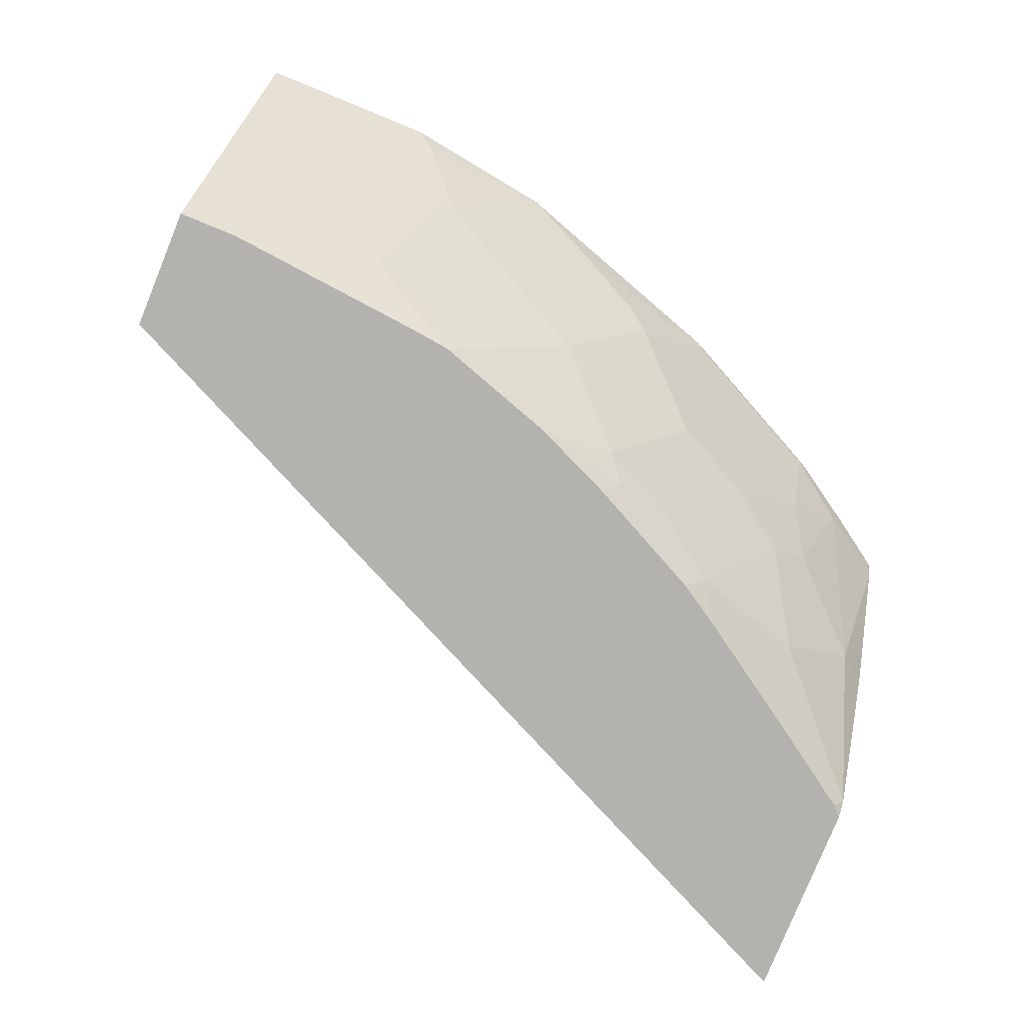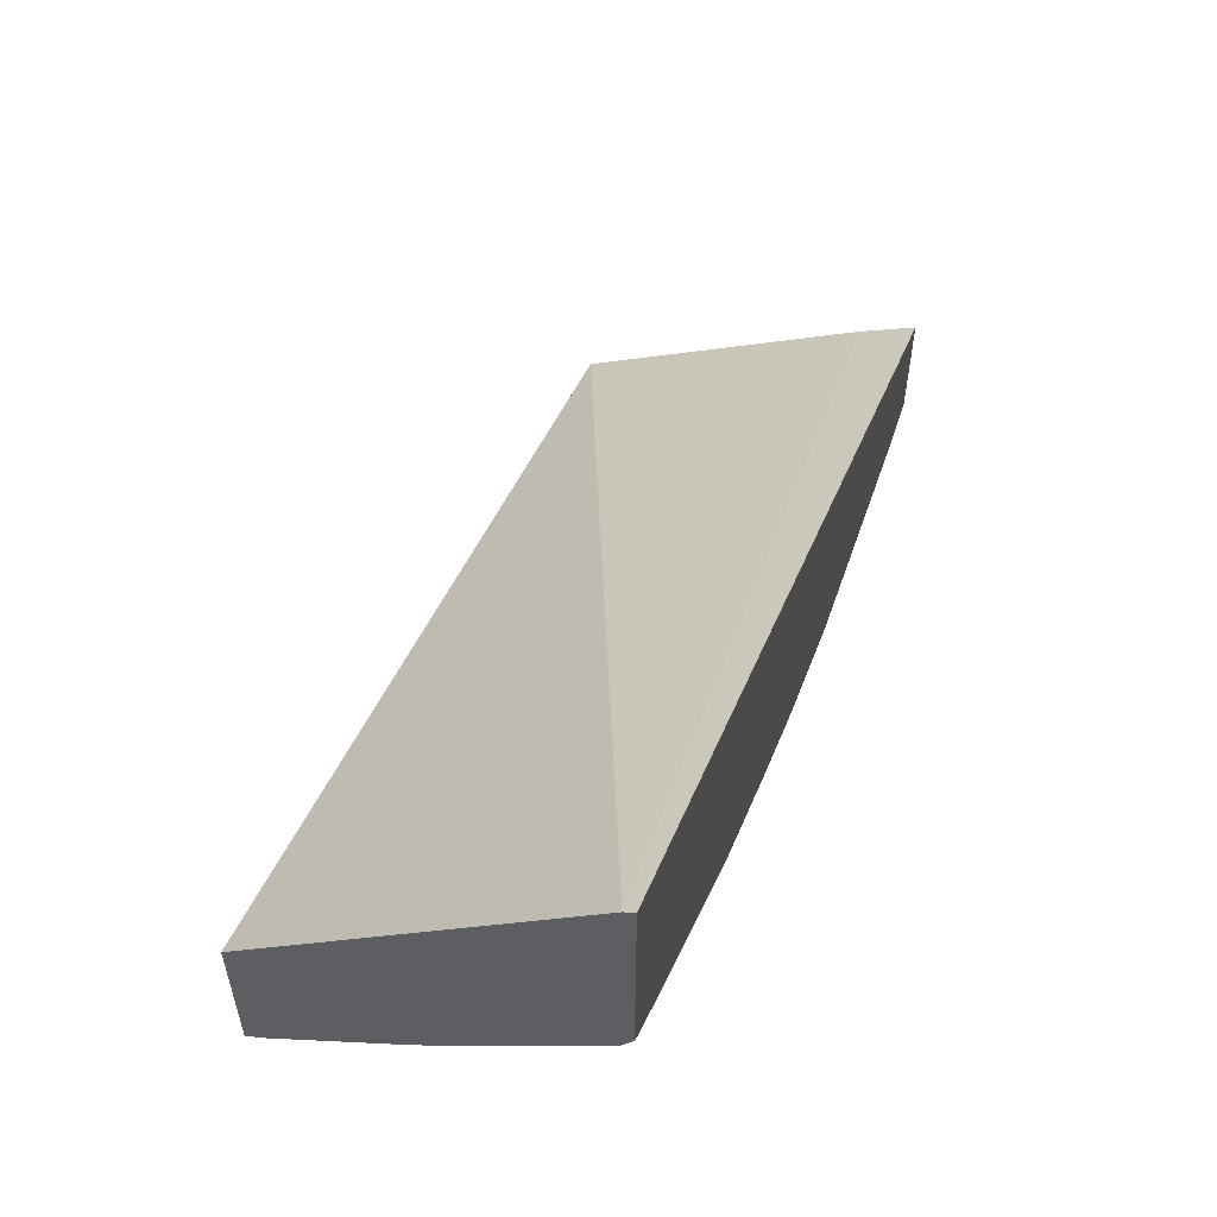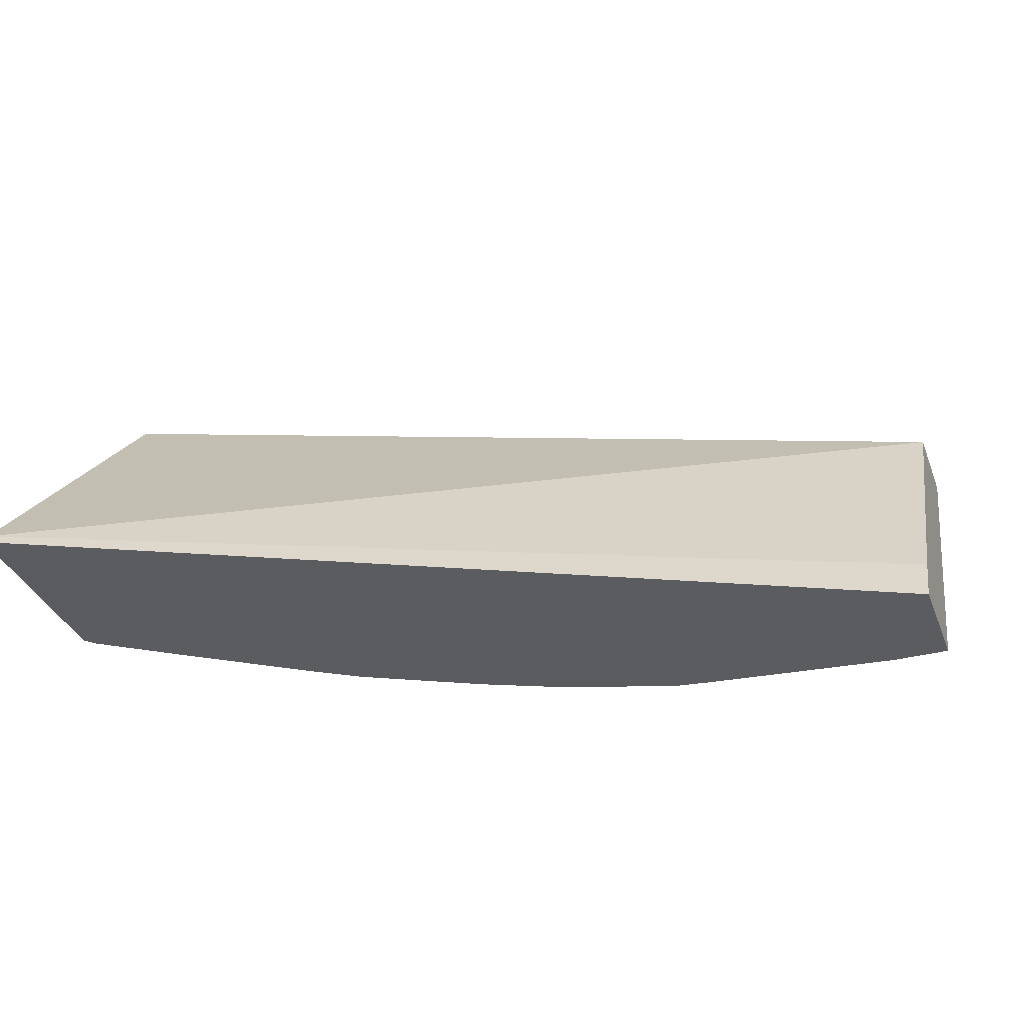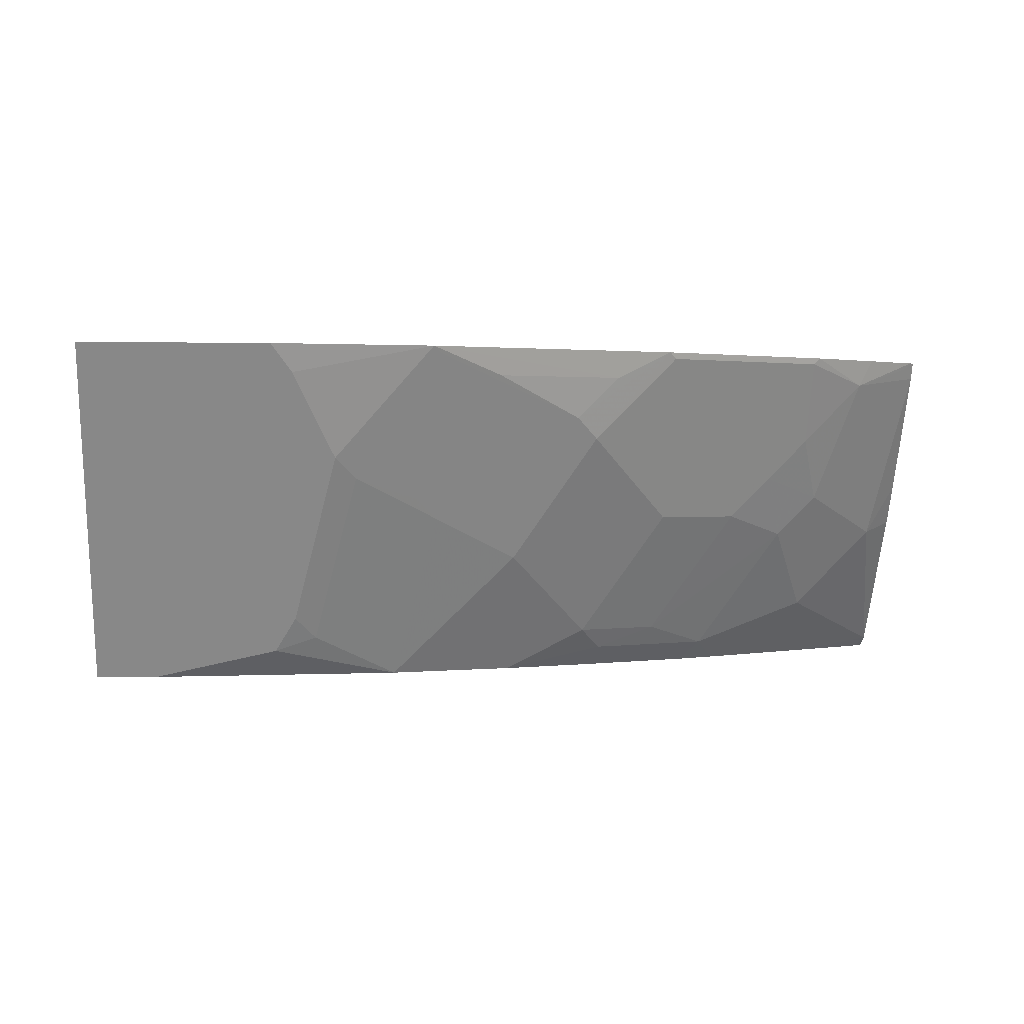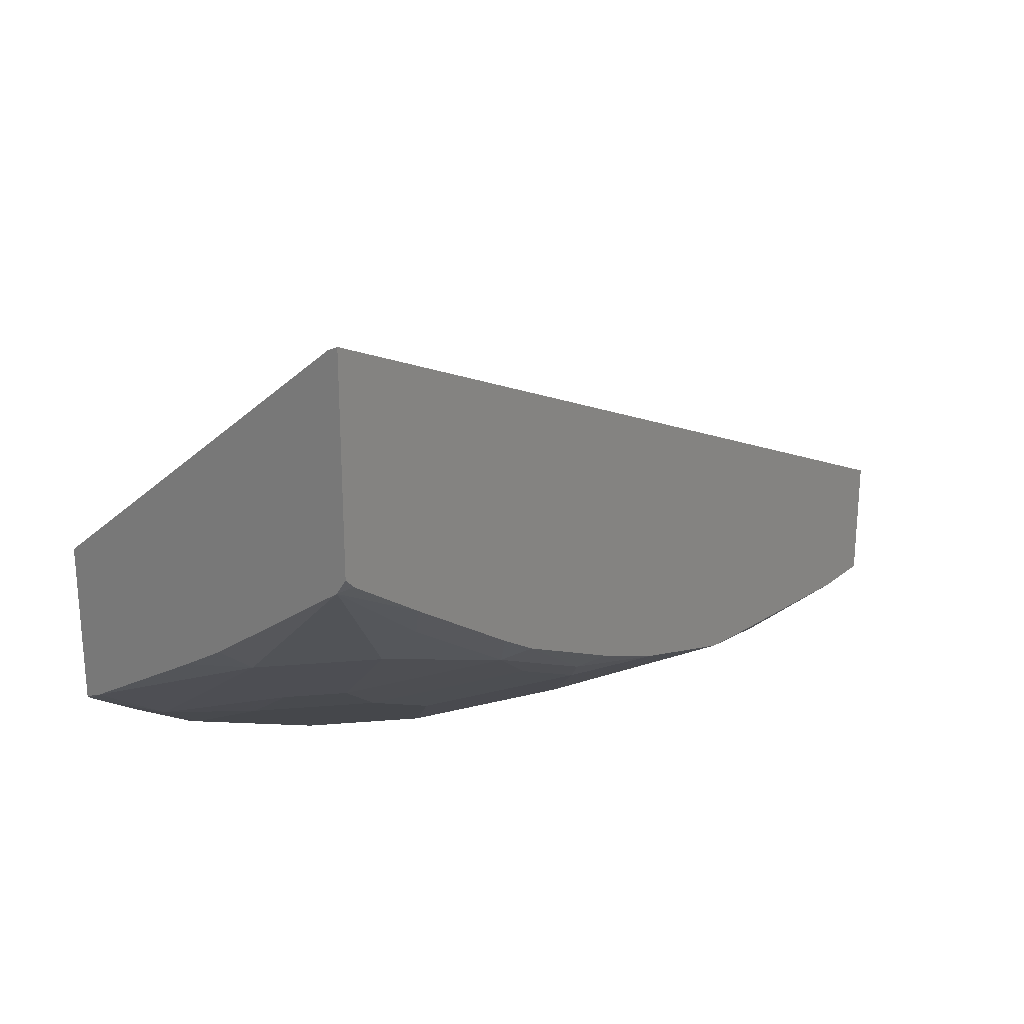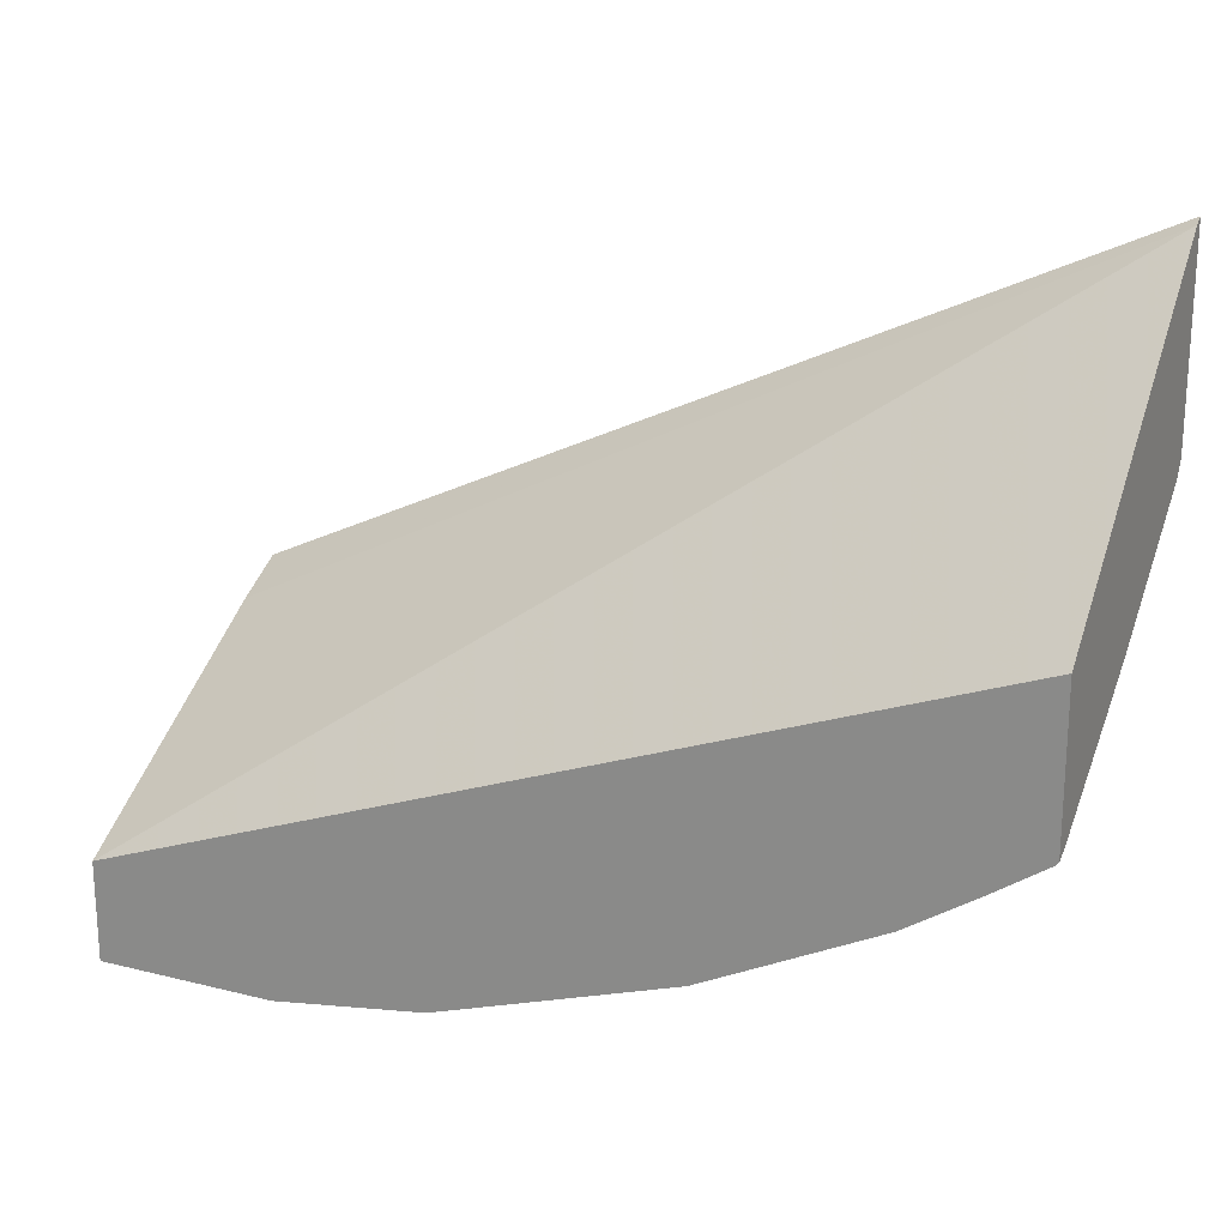
<metadata>
{"format":"obj","ext":"obj","renderer":"f3d","projection":"perspective","resolution":1024,"background":"white","views":[{"elev":-79.8,"azim":157.8,"up":"+Y"},{"elev":56.6,"azim":-71.7,"up":"+Z"},{"elev":-34.9,"azim":19.5,"up":"+Y"},{"elev":0.9,"azim":175.1,"up":"+Y"},{"elev":25.0,"azim":-52.7,"up":"+Z"},{"elev":20.9,"azim":-155.9,"up":"+Z"}]}
</metadata>
<code>
v 0.007889 -0.3801 -0.6002
v 0.007889 -0.3801 -0.5586
v 0.007889 -0.3938 -0.5934
v -0.06656 -0.3801 -0.6002
v 0.007889 -0.4936 -0.4935
v -0.3536 -0.3801 -0.4235
v -0.3536 -0.5116 -0.314
v 0.007889 -0.4439 -0.5683
v -0.06656 -0.3938 -0.5934
v -0.07488 -0.391 -0.5948
v -0.1305 -0.3801 -0.5905
v 0.007889 -0.5157 -0.4825
v -0.3536 -0.5157 -0.312
v -0.3536 -0.3801 -0.4864
v 0.007889 -0.5047 -0.5379
v -0.06656 -0.5047 -0.5379
v -0.08319 -0.4381 -0.5712
v -0.08319 -0.4159 -0.5823
v -0.09151 -0.4243 -0.5781
v -0.1331 -0.3827 -0.5885
v -0.1581 -0.391 -0.5781
v -0.208 -0.391 -0.5615
v -0.2303 -0.3801 -0.5572
v 0.007889 -0.5157 -0.5324
v -0.3536 -0.5157 -0.3952
v -0.352 -0.3801 -0.488
v -0.3536 -0.3868 -0.4835
v -0.08319 -0.4991 -0.5386
v -0.07488 -0.4908 -0.5448
v -0.01667 -0.5157 -0.5324
v -0.09986 -0.5157 -0.5241
v -0.1164 -0.5157 -0.522
v -0.09986 -0.4326 -0.5719
v -0.1248 -0.4409 -0.5615
v -0.1913 -0.4076 -0.5615
v -0.2329 -0.3827 -0.5553
v -0.2355 -0.3801 -0.5546
v -0.1996 -0.4159 -0.5553
v -0.3536 -0.5116 -0.4014
v -0.3494 -0.5157 -0.3993
v -0.3494 -0.3827 -0.4887
v -0.3301 -0.3801 -0.503
v -0.3244 -0.391 -0.5032
v -0.341 -0.4575 -0.4534
v -0.3536 -0.4367 -0.4534
v -0.1665 -0.5157 -0.5053
v -0.1497 -0.4991 -0.522
v -0.1664 -0.4658 -0.5386
v -0.1331 -0.4492 -0.5553
v -0.1664 -0.4326 -0.5553
v -0.2995 -0.3827 -0.522
v -0.2995 -0.3801 -0.5226
v -0.1996 -0.4991 -0.5053
v -0.2329 -0.4492 -0.522
v -0.2828 -0.3993 -0.522
v -0.3536 -0.4534 -0.4429
v -0.3078 -0.4908 -0.4534
v -0.3078 -0.5074 -0.4367
v -0.3161 -0.5157 -0.4222
v -0.302 -0.3801 -0.5213
v -0.2995 -0.4159 -0.5053
v -0.3078 -0.4409 -0.4866
v -0.1996 -0.5157 -0.4908
v -0.208 -0.5074 -0.495
v -0.183 -0.4825 -0.522
v -0.2329 -0.4991 -0.4887
v -0.2662 -0.4492 -0.5053
v -0.2828 -0.4326 -0.5053
v -0.2911 -0.4575 -0.4866
v -0.2578 -0.5074 -0.47
v -0.2662 -0.5157 -0.4554
v -0.2495 -0.5157 -0.4659
v -0.2496 -0.5157 -0.4659
f 36 38 55
f 36 51 37
f 39 58 59
f 36 55 51
f 34 50 38
f 34 38 35
f 37 51 52
f 39 44 57
f 38 48 53
f 38 53 54
f 38 54 55
f 39 56 44
f 39 57 58
f 34 48 50
f 38 50 48
f 34 49 48
f 25 39 40
f 32 49 33
f 39 59 40
f 23 35 38
f 23 38 36
f 26 41 27
f 26 42 43
f 26 43 41
f 33 49 34
f 27 41 43
f 27 44 45
f 28 32 33
f 28 33 29
f 32 46 47
f 32 47 48
f 32 48 49
f 27 43 44
f 42 60 43
f 66 70 69
f 43 51 61
f 57 62 69
f 57 69 70
f 57 70 58
f 58 70 71
f 58 71 59
f 62 68 69
f 54 68 55
f 63 72 64
f 64 70 66
f 66 69 67
f 67 69 68
f 70 72 73
f 70 73 71
f 23 36 37
f 64 72 70
f 43 60 51
f 54 67 68
f 53 66 54
f 43 61 62
f 43 62 44
f 44 56 45
f 44 62 57
f 46 63 64
f 46 64 53
f 54 66 67
f 46 53 47
f 47 65 48
f 48 65 53
f 51 60 52
f 51 55 68
f 51 68 61
f 53 64 66
f 47 53 65
f 22 35 23
f 61 68 62
f 20 35 21
f 2 6 7
f 2 7 5
f 3 8 9
f 4 9 10
f 4 10 11
f 5 7 13
f 1 6 2
f 5 13 12
f 6 27 45
f 6 45 56
f 6 56 39
f 6 39 25
f 6 25 13
f 6 13 7
f 6 14 27
f 8 15 16
f 1 14 6
f 1 60 42
f 1 2 5
f 1 5 12
f 1 12 24
f 1 24 15
f 1 15 8
f 1 8 3
f 1 42 26
f 1 3 9
f 1 4 11
f 21 35 22
f 1 11 23
f 1 23 37
f 1 37 52
f 1 52 60
f 1 9 4
f 8 16 17
f 1 26 14
f 9 17 18
f 14 26 27
f 15 24 30
f 15 30 16
f 16 28 29
f 16 29 19
f 16 30 31
f 12 30 24
f 16 31 32
f 17 19 18
f 19 33 20
f 19 29 33
f 20 33 34
f 20 34 35
f 8 17 9
f 16 32 28
f 12 31 30
f 16 19 17
f 11 21 22
f 12 32 31
f 10 18 19
f 10 19 11
f 11 19 20
f 11 20 21
f 11 22 23
f 12 13 25
f 9 18 10
f 12 25 40
f 12 40 59
f 12 59 71
f 12 71 73
f 12 73 72
f 12 72 63
f 12 63 46
f 12 46 32

</code>
